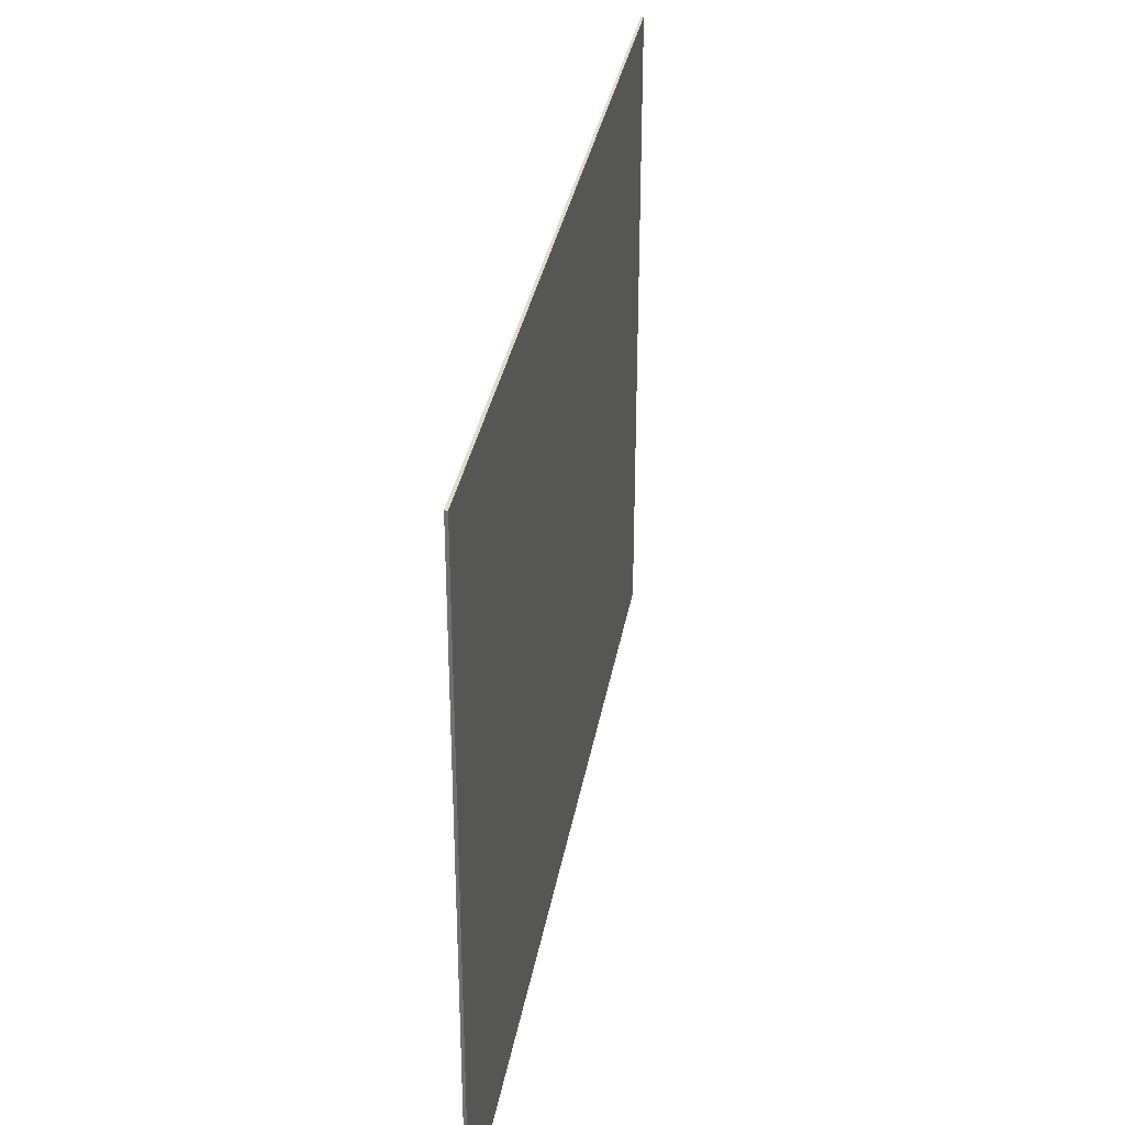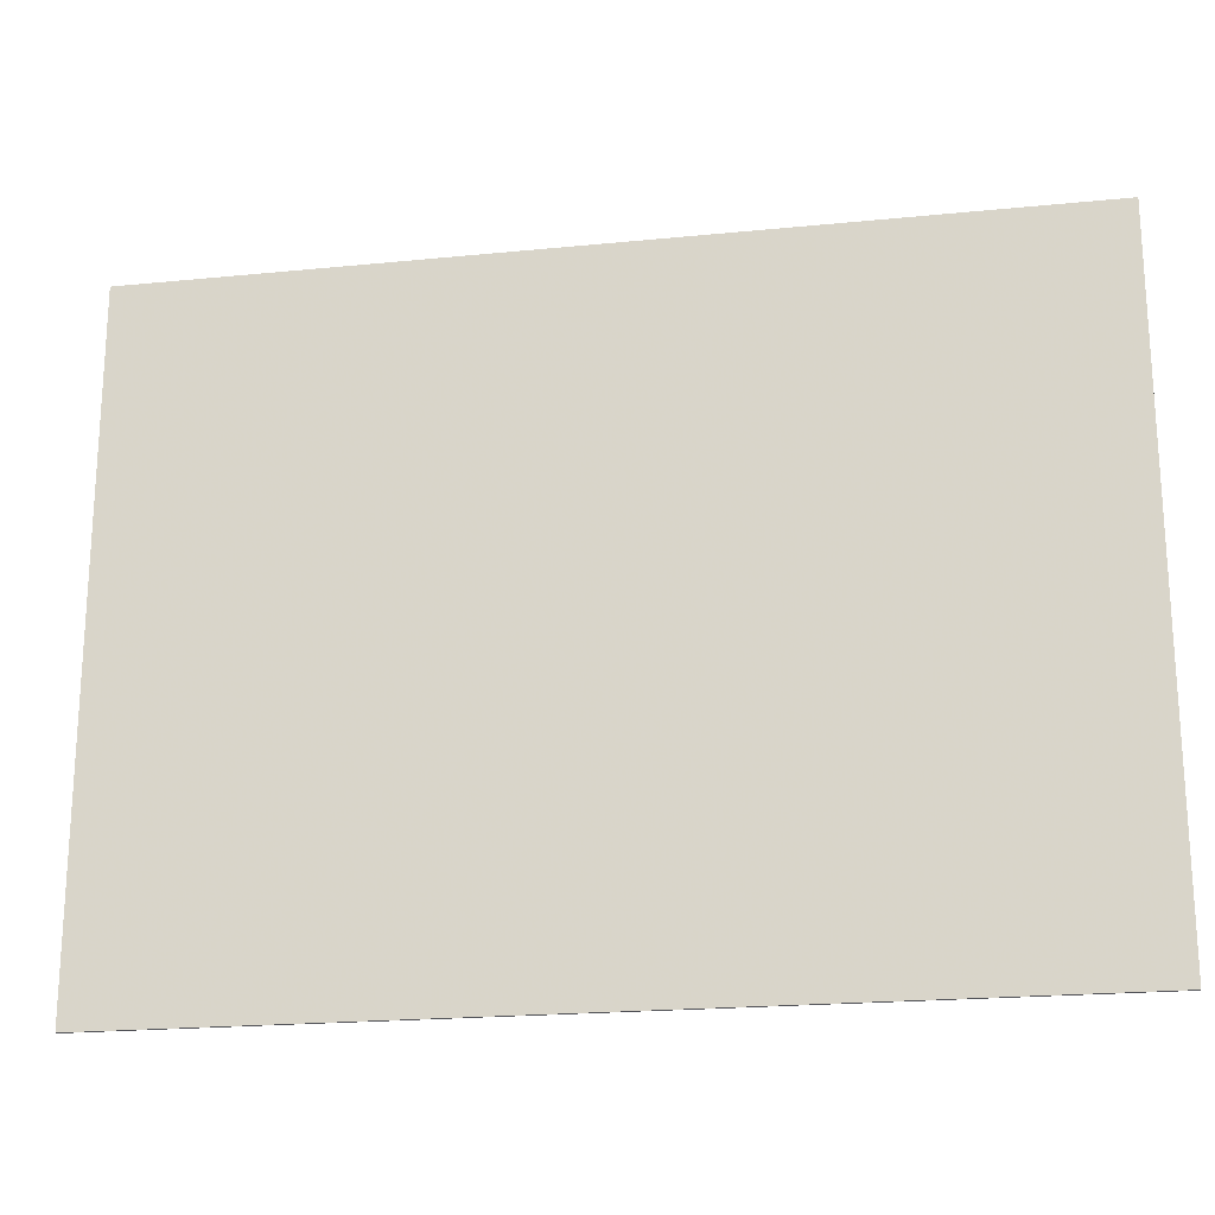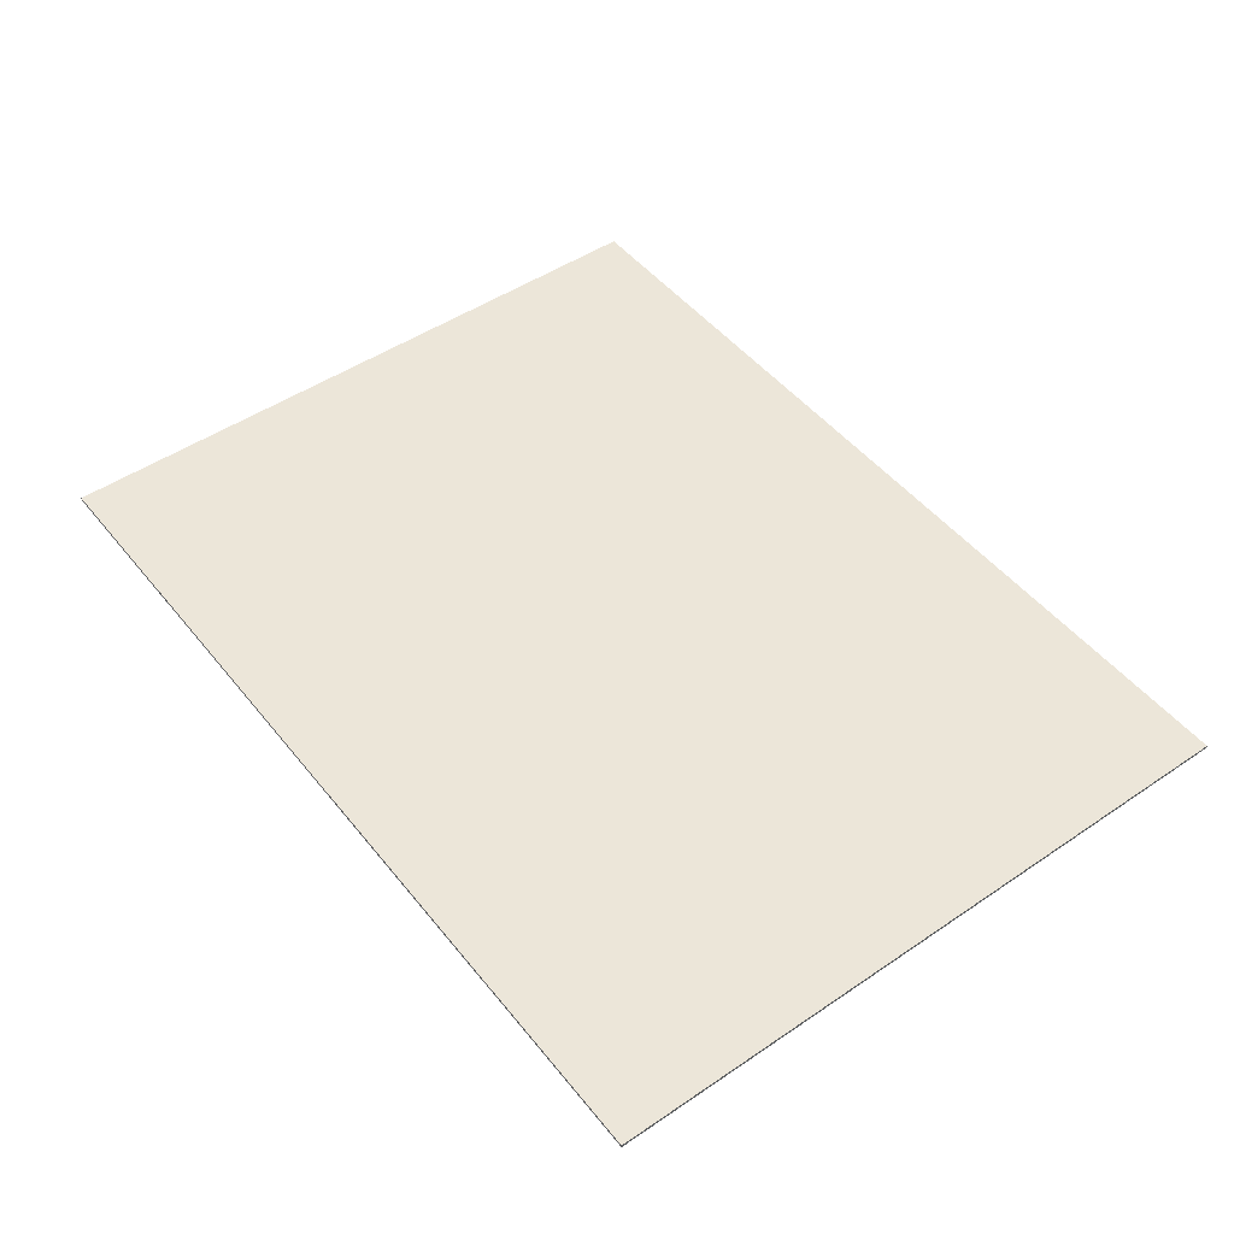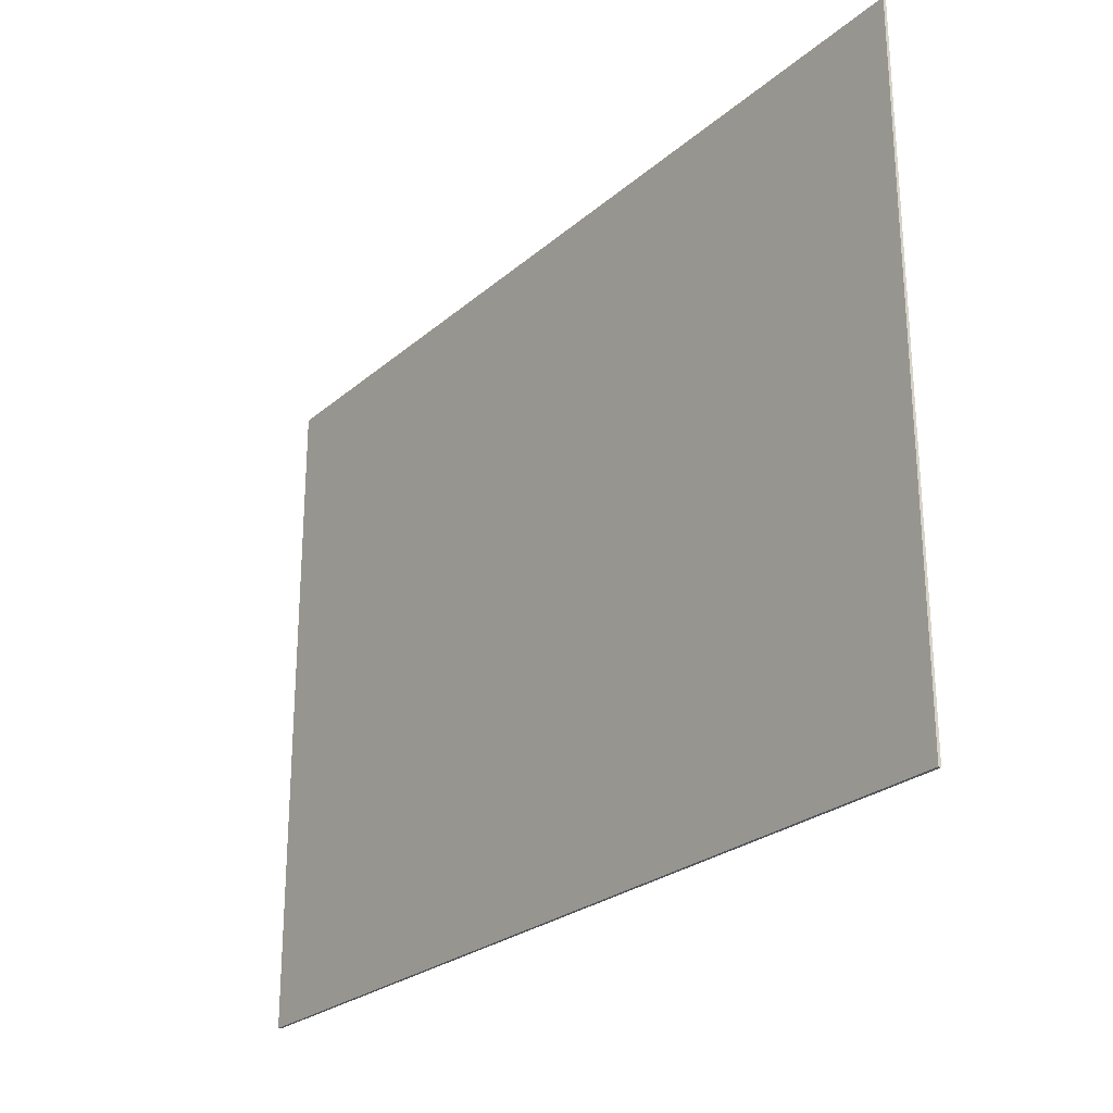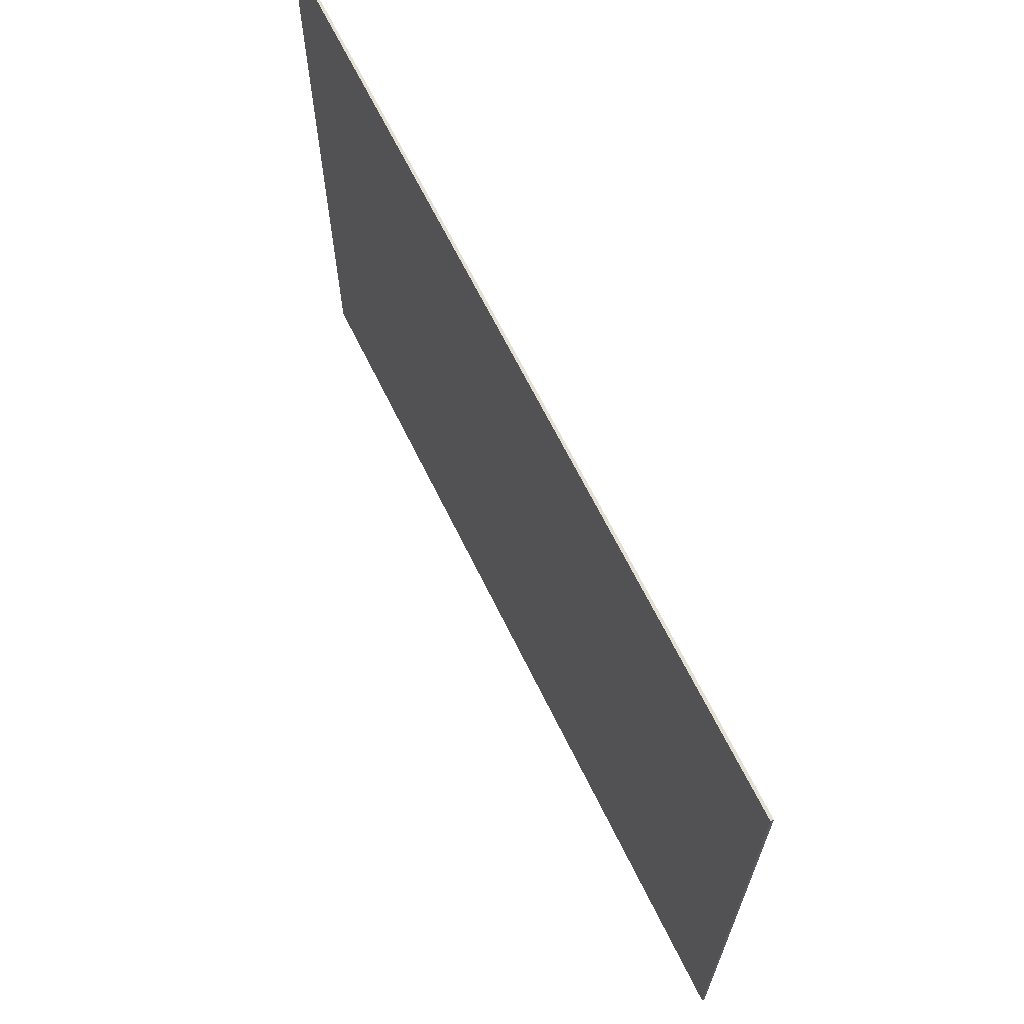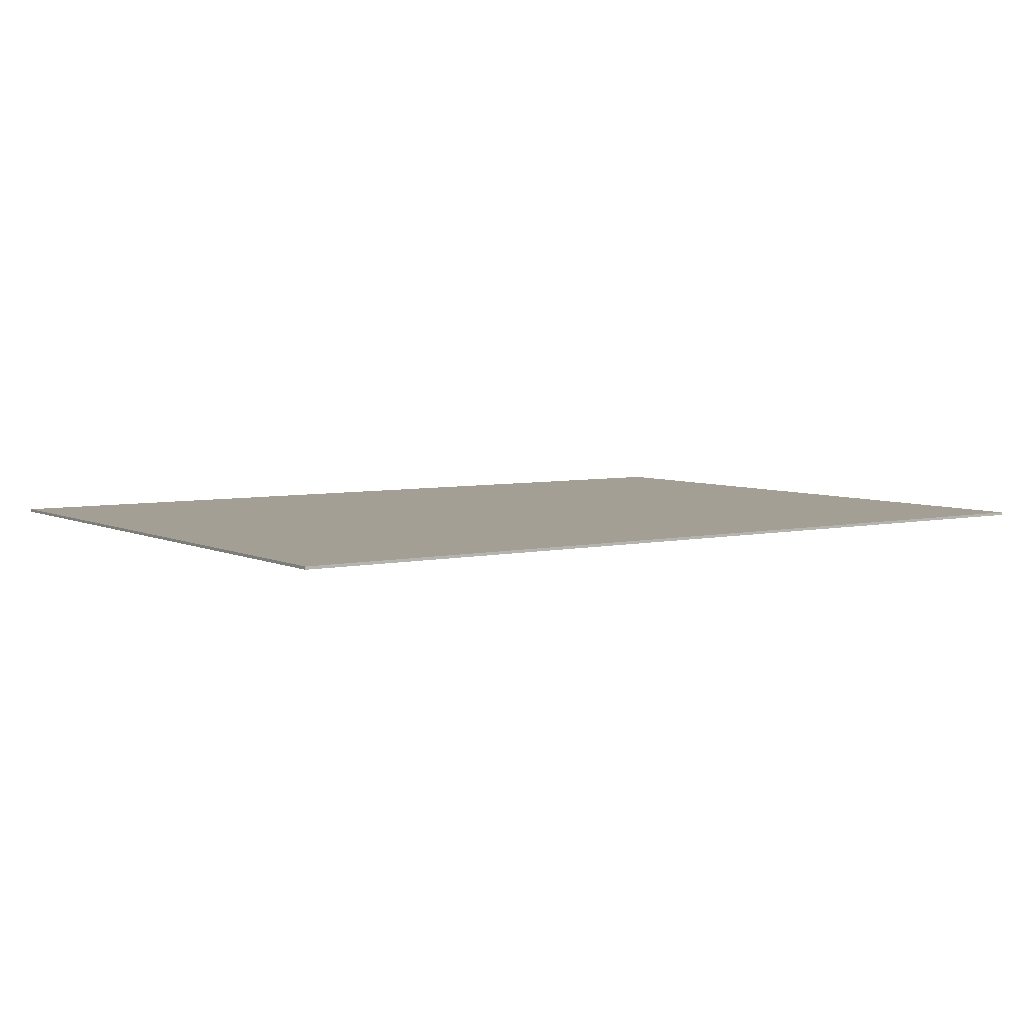
<metadata>
{"format":"obj","ext":"obj","renderer":"f3d","projection":"perspective","resolution":1024,"background":"white","views":[{"elev":33.5,"azim":-80.2,"up":"+Z"},{"elev":-20.5,"azim":10.3,"up":"+Z"},{"elev":48.6,"azim":53.0,"up":"+Y"},{"elev":-25.4,"azim":-126.6,"up":"+Z"},{"elev":66.2,"azim":63.9,"up":"+Z"},{"elev":5.3,"azim":145.4,"up":"+Y"}]}
</metadata>
<code>
v 1.95 0 1.45
v 1.95 0 -1.45
v -1.95 0 -1.45
v -1.95 0 1.45
v -1.95 -0.0125 1.45
v 1.95 -0.0125 1.45
v 1.95 0 1.45
v -1.95 0 1.45
v -1.95 -0.0125 -1.45
v -1.95 -0.0125 1.45
v -1.95 0 1.45
v -1.95 0 -1.45
v 1.95 -0.0125 -1.45
v -1.95 -0.0125 -1.45
v -1.95 0 -1.45
v 1.95 0 -1.45
v 1.95 -0.0125 1.45
v 1.95 -0.0125 -1.45
v 1.95 0 -1.45
v 1.95 0 1.45
v 1.95 -0.0125 1.45
v -1.95 -0.0125 1.45
v -1.95 -0.0125 1.275
v 1.95 -0.0125 1.275
v 1.95 -0.0125 1.125
v -1.95 -0.0125 1.125
v -1.95 -0.0125 0.95
v 1.95 -0.0125 0.95
v 1.95 -0.0125 0.8
v -1.95 -0.0125 0.8
v -1.95 -0.0125 0.625
v 1.95 -0.0125 0.625
v 1.95 -0.0125 0.475
v -1.95 -0.0125 0.475
v -1.95 -0.0125 0.3
v 1.95 -0.0125 0.3
v 1.95 -0.0125 0.15
v -1.95 -0.0125 0.15
v -1.95 -0.0125 -0.025
v 1.95 -0.0125 -0.025
v 1.95 -0.0125 -0.175
v -1.95 -0.0125 -0.175
v -1.95 -0.0125 -0.35
v 1.95 -0.0125 -0.35
v 1.95 -0.0125 -0.5
v -1.95 -0.0125 -0.5
v -1.95 -0.0125 -0.675
v 1.95 -0.0125 -0.675
v 1.95 -0.0125 -0.825
v -1.95 -0.0125 -0.825
v -1.95 -0.0125 -1
v 1.95 -0.0125 -1
v 1.95 -0.0125 -1.15
v -1.95 -0.0125 -1.15
v -1.95 -0.0125 -1.325
v 1.95 -0.0125 -1.325
v 1.95 -0.0125 1.275
v -1.95 -0.0125 1.275
v -1.95 -0.0125 1.125
v 1.95 -0.0125 1.125
v 1.95 -0.0125 0.95
v -1.95 -0.0125 0.95
v -1.95 -0.0125 0.8
v 1.95 -0.0125 0.8
v 1.95 -0.0125 0.625
v -1.95 -0.0125 0.625
v -1.95 -0.0125 0.475
v 1.95 -0.0125 0.475
v 1.95 -0.0125 0.3
v -1.95 -0.0125 0.3
v -1.95 -0.0125 0.15
v 1.95 -0.0125 0.15
v 1.95 -0.0125 -0.025
v -1.95 -0.0125 -0.025
v -1.95 -0.0125 -0.175
v 1.95 -0.0125 -0.175
v 1.95 -0.0125 -0.35
v -1.95 -0.0125 -0.35
v -1.95 -0.0125 -0.5
v 1.95 -0.0125 -0.5
v 1.95 -0.0125 -0.675
v -1.95 -0.0125 -0.675
v -1.95 -0.0125 -0.825
v 1.95 -0.0125 -0.825
v 1.95 -0.0125 -1
v -1.95 -0.0125 -1
v -1.95 -0.0125 -1.15
v 1.95 -0.0125 -1.15
v 1.95 -0.0125 -1.325
v -1.95 -0.0125 -1.325
v -1.95 -0.0125 -1.45
v 1.95 -0.0125 -1.45
g mesh430740
f 1 2 3
f 3 4 1
f 5 6 7
f 7 8 5
f 9 10 11
f 11 12 9
f 13 14 15
f 15 16 13
f 17 18 19
f 19 20 17
f 21 22 23
f 23 24 21
f 25 26 27
f 27 28 25
f 29 30 31
f 31 32 29
f 33 34 35
f 35 36 33
f 37 38 39
f 39 40 37
f 41 42 43
f 43 44 41
f 45 46 47
f 47 48 45
f 49 50 51
f 51 52 49
f 53 54 55
f 55 56 53
f 57 58 59
f 59 60 57
f 61 62 63
f 63 64 61
f 65 66 67
f 67 68 65
f 69 70 71
f 71 72 69
f 73 74 75
f 75 76 73
f 77 78 79
f 79 80 77
f 81 82 83
f 83 84 81
f 85 86 87
f 87 88 85
f 89 90 91
f 91 92 89

</code>
